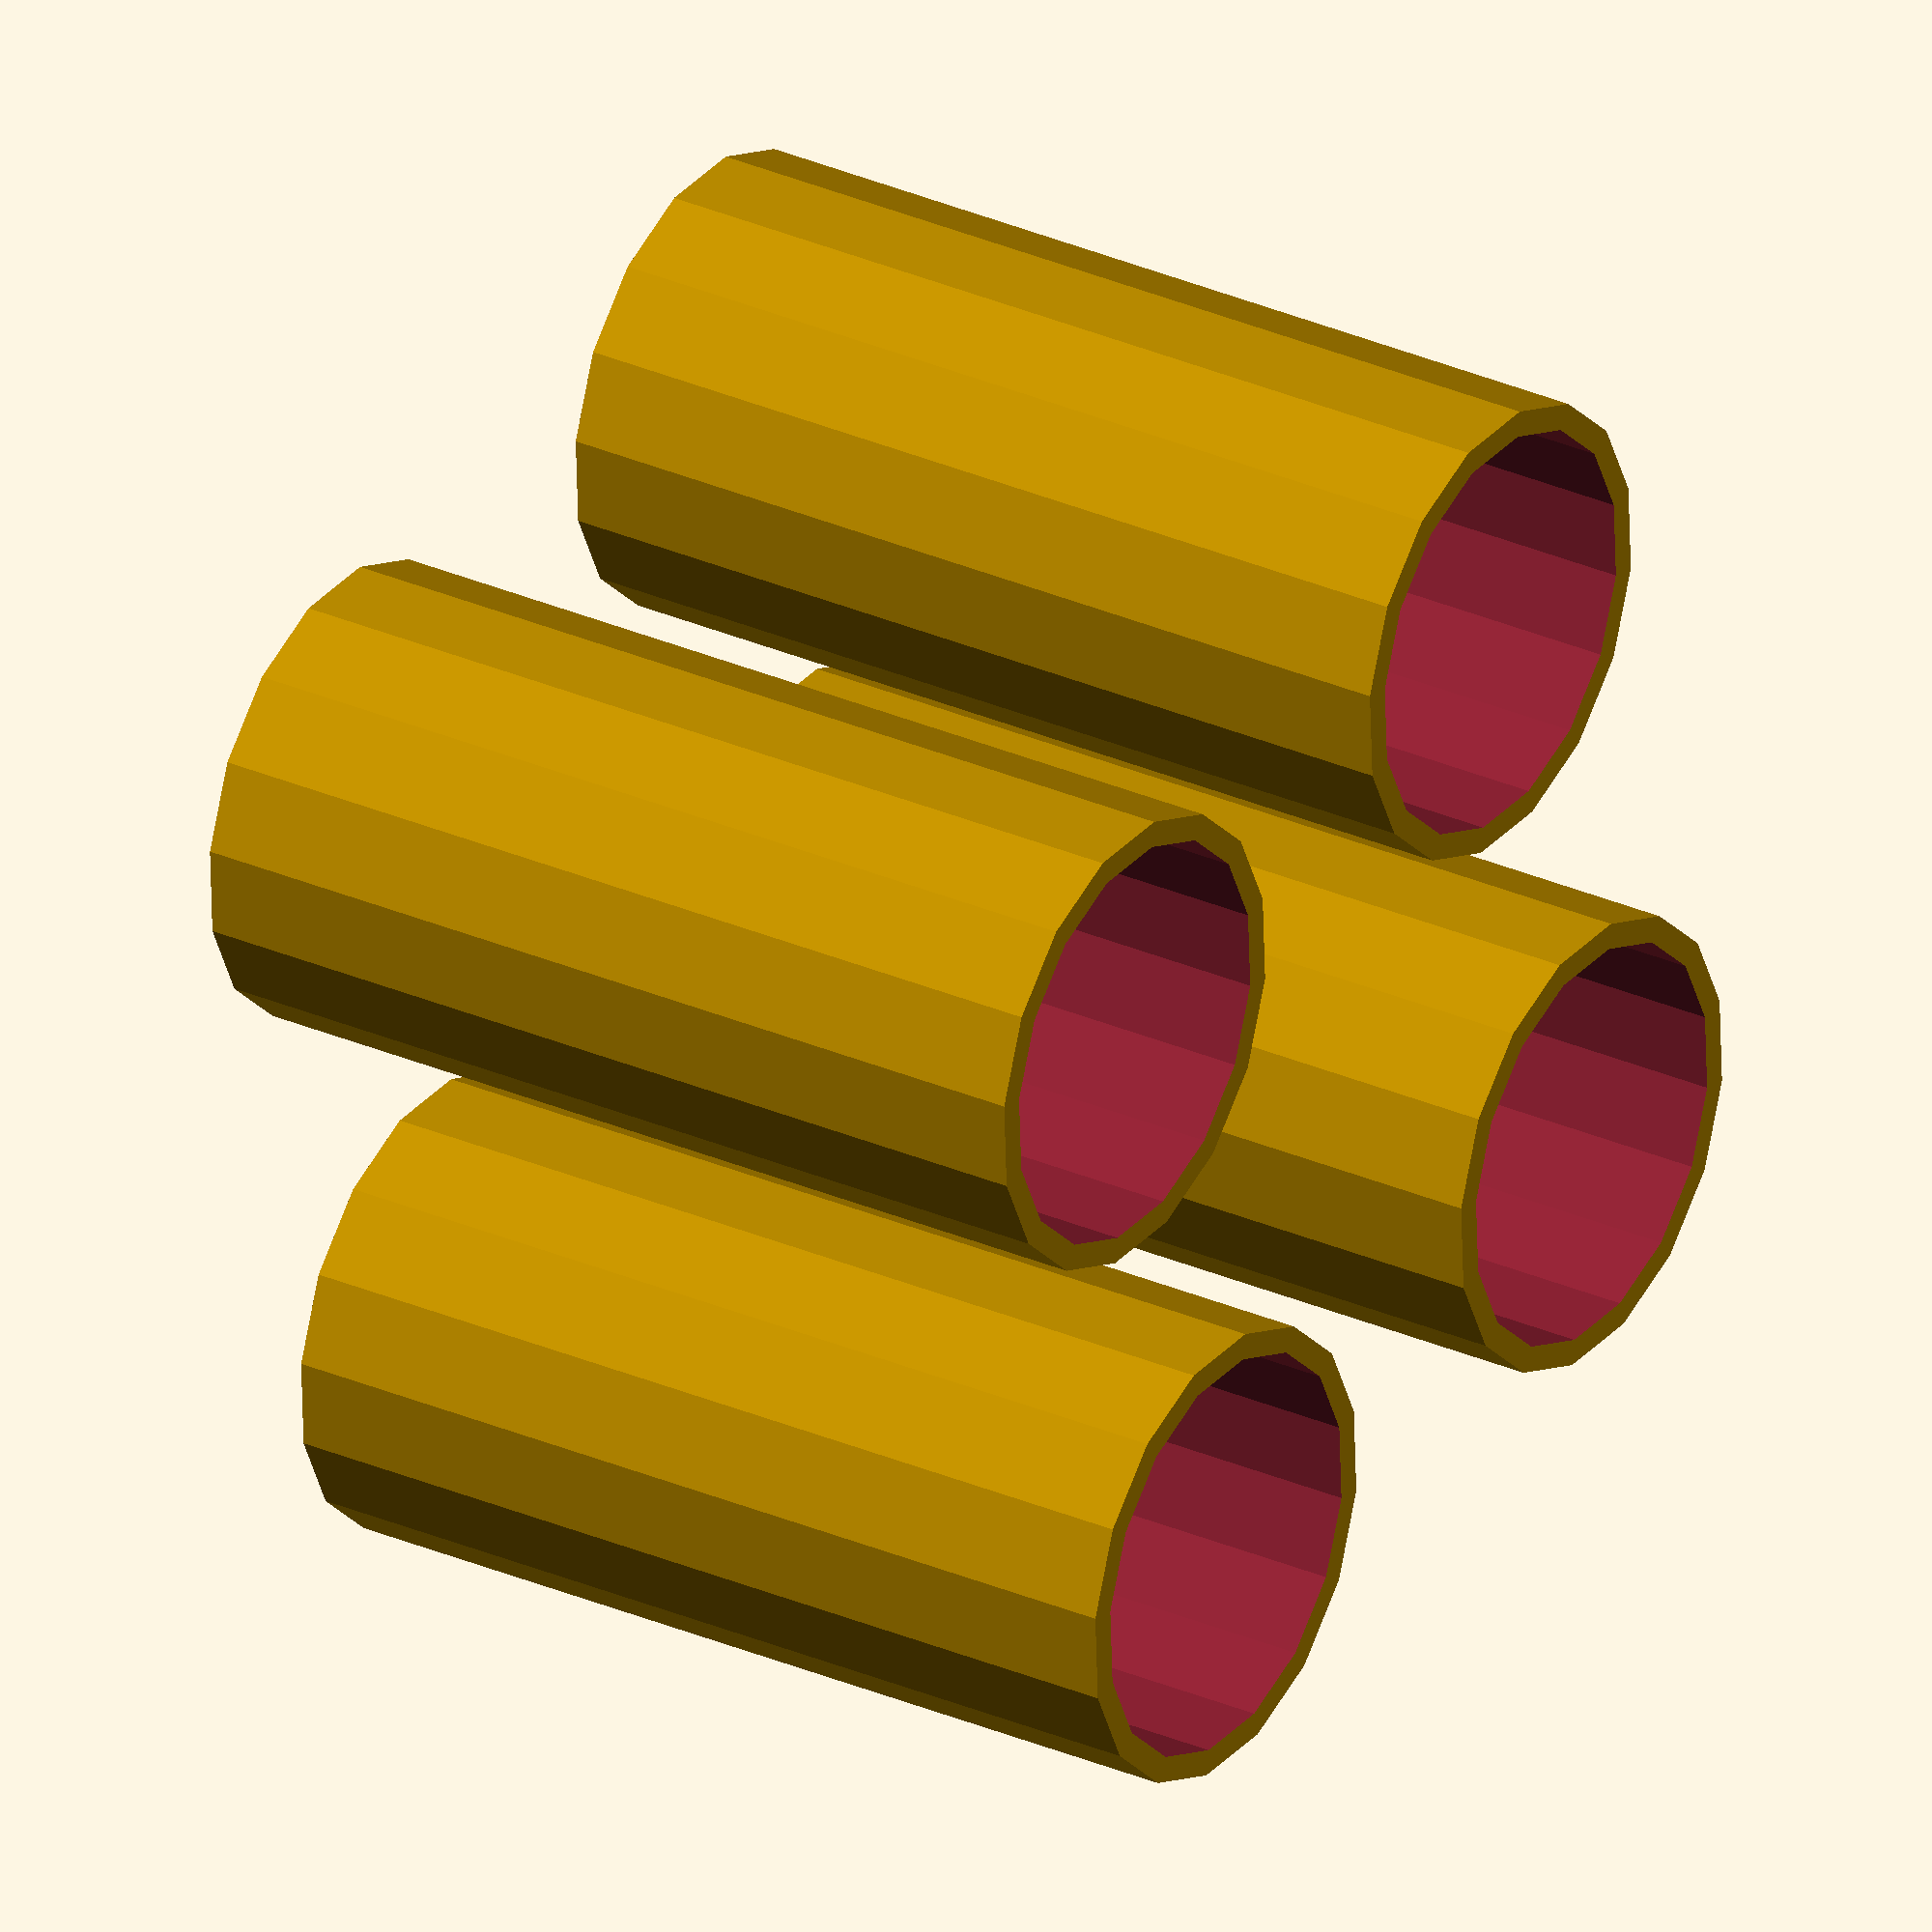
<openscad>
diametro_agujero = 6.2;
altura_agujero = 17;
diametro_cilindro = 7;
altura_cilindro = 14;

translate([5,10,10])
vaciarCilindroInterior();
translate([-5,10,10])
vaciarCilindroInterior();

translate([-5,20,10])
vaciarCilindroInterior();

translate([5,20,10])
vaciarCilindroInterior();

module crearCilindroExterior(){
cylinder(h=altura_cilindro,d=diametro_cilindro,center = true,$fn=16);
}

module crearCilindroInterior(){
cylinder(h=altura_agujero,d=diametro_agujero,center = true,$fn=16);
}

module vaciarCilindroInterior(){
    difference(){
        crearCilindroExterior();
        crearCilindroInterior();
    }
}
</openscad>
<views>
elev=151.1 azim=76.0 roll=236.4 proj=o view=solid
</views>
